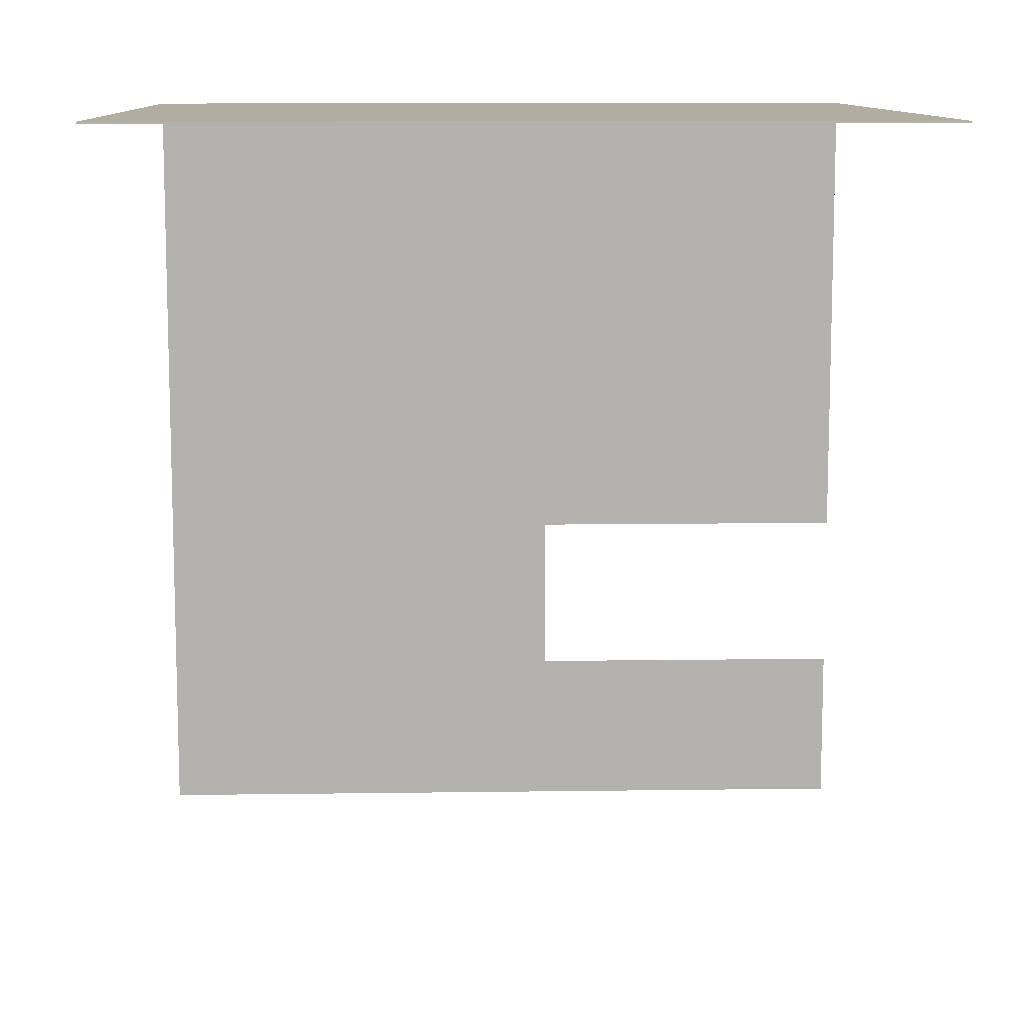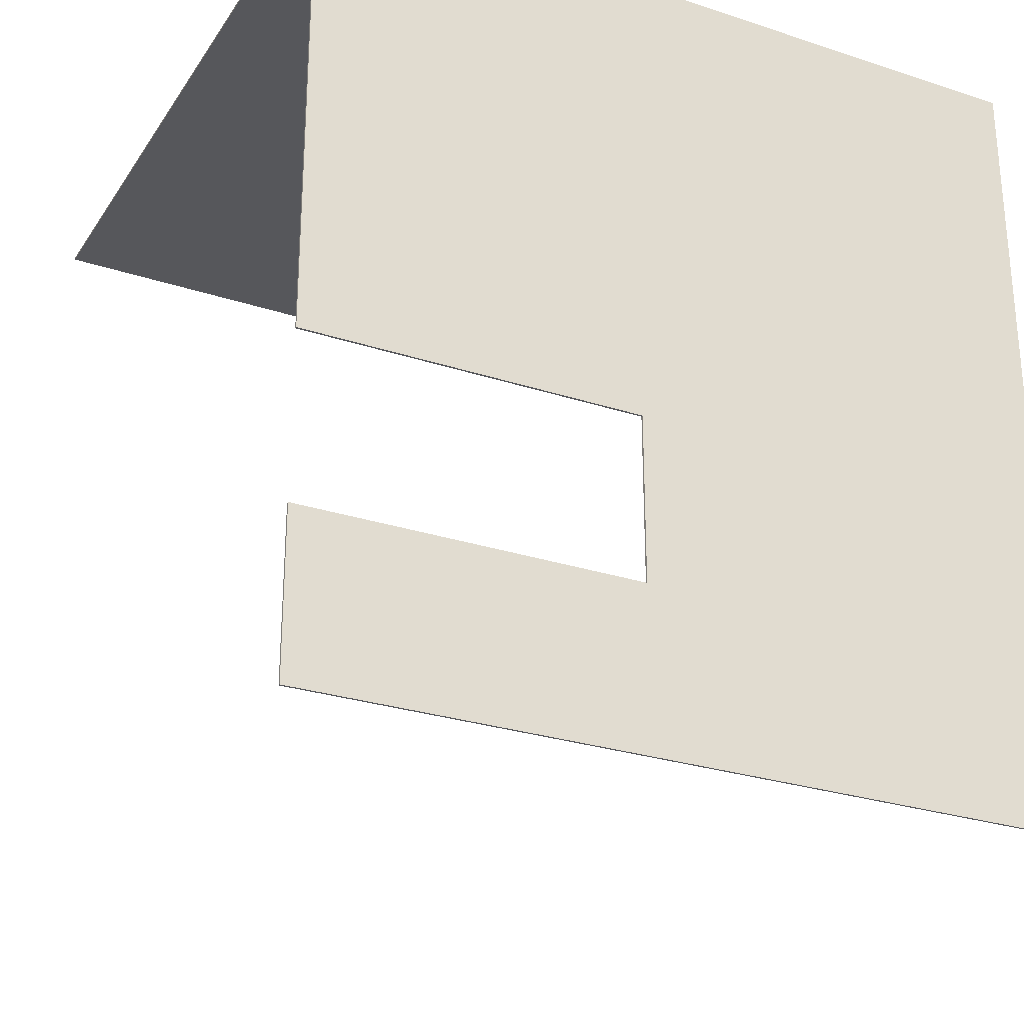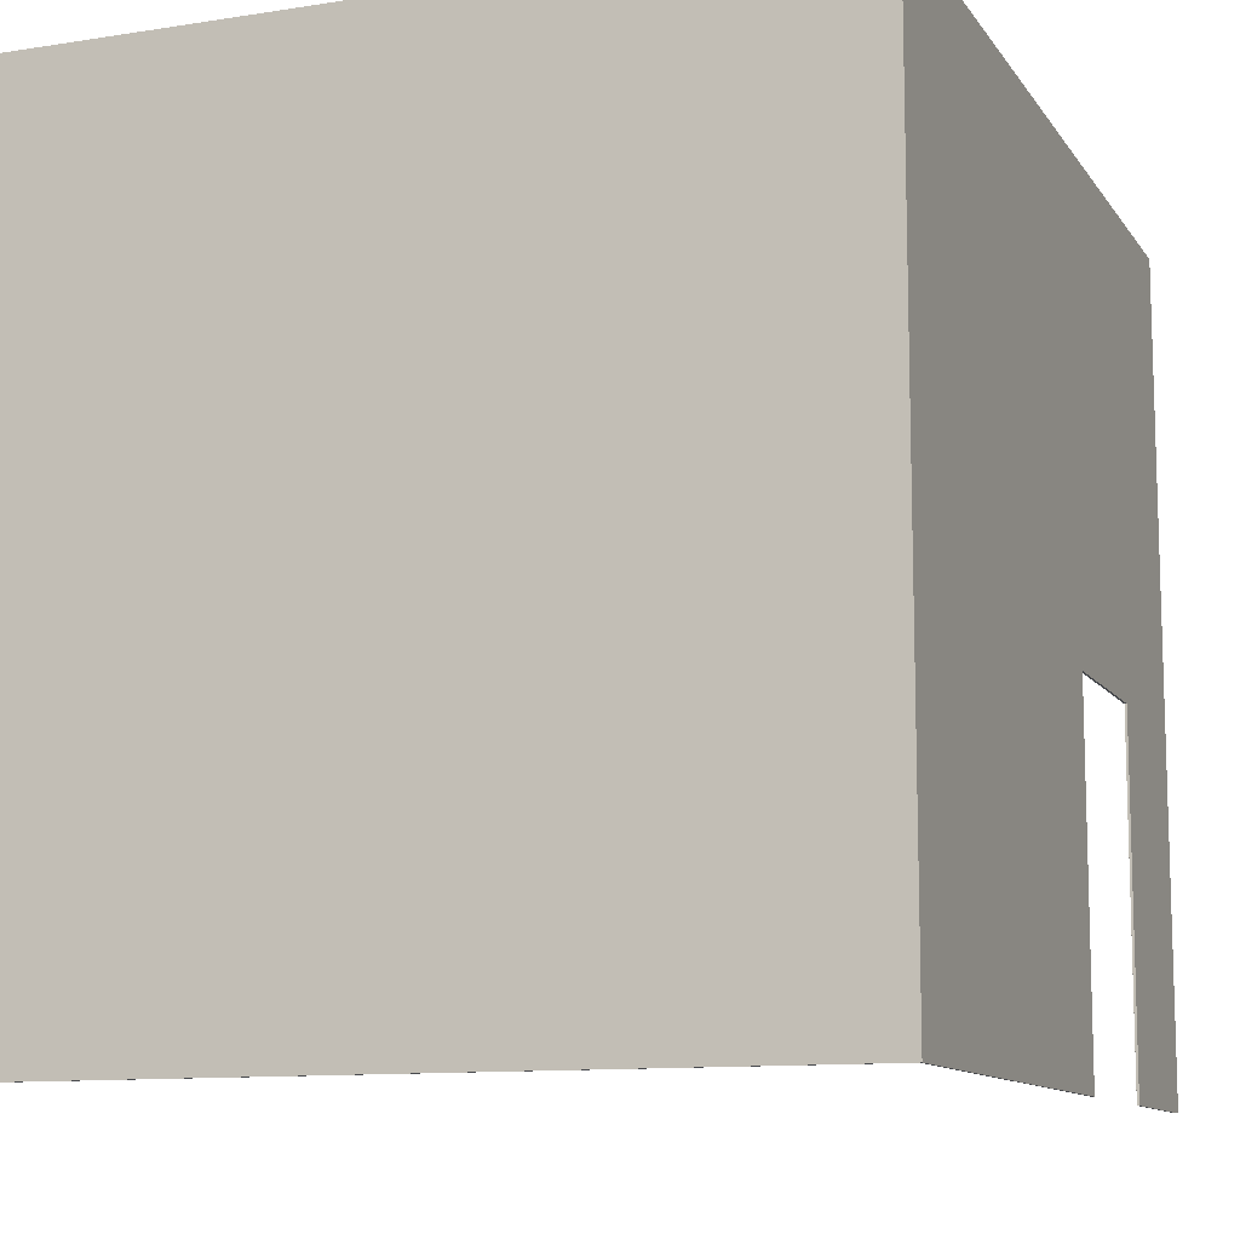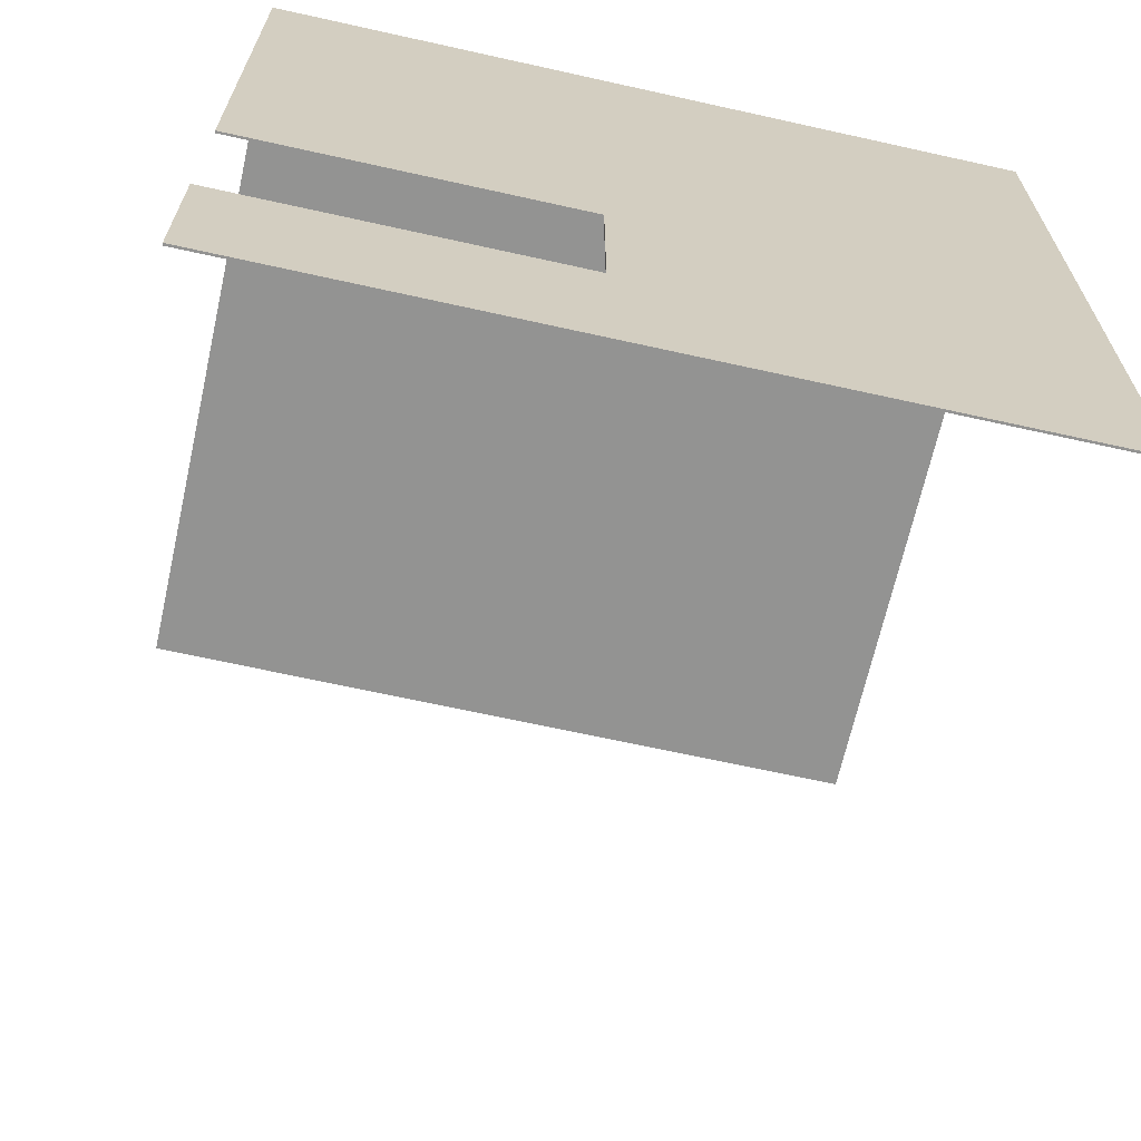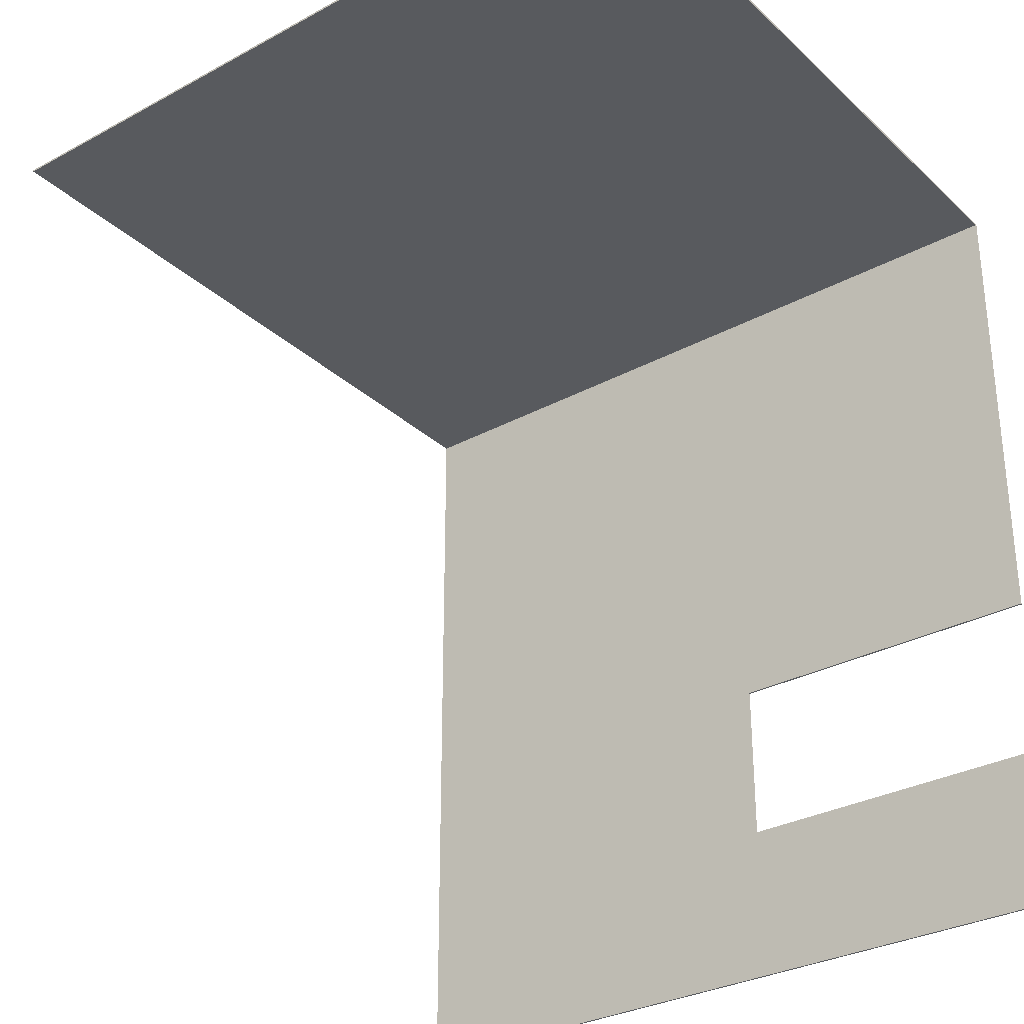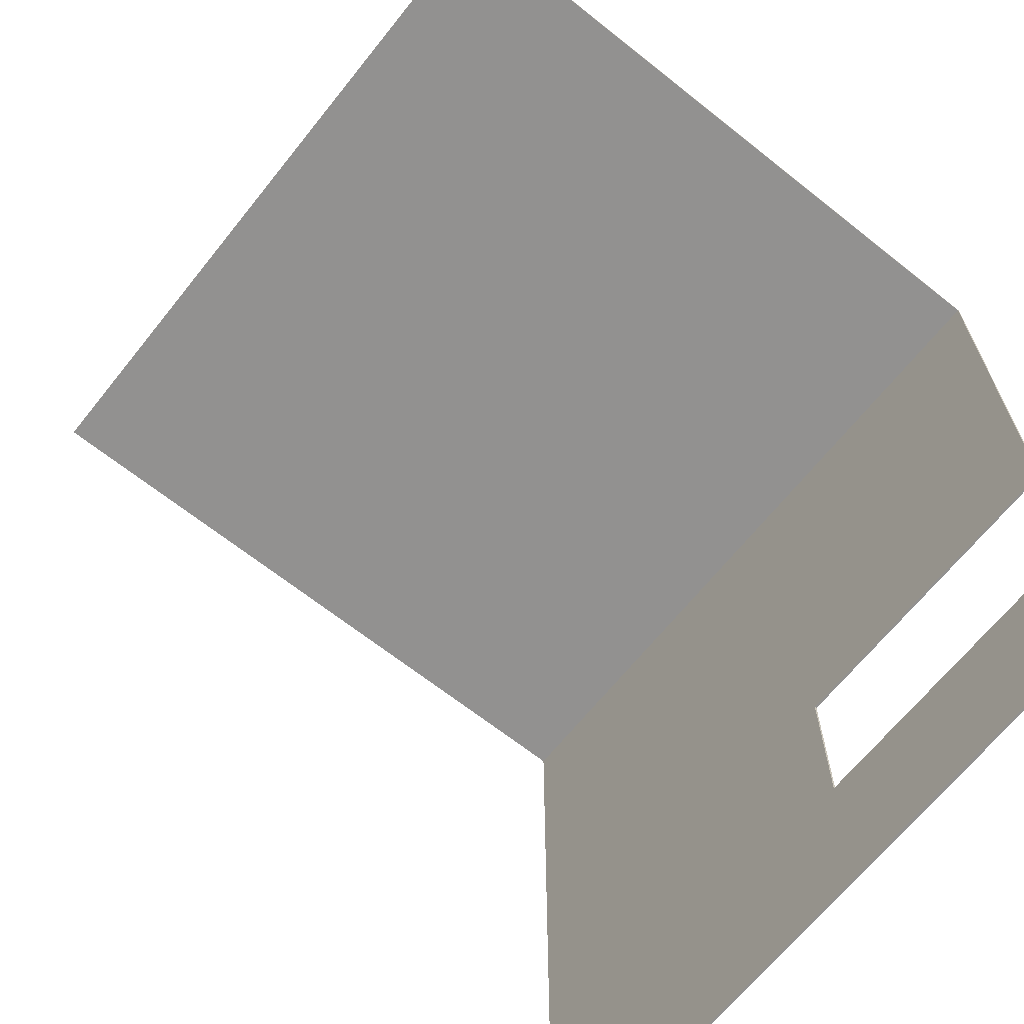
<metadata>
{"format":"obj","ext":"obj","renderer":"f3d","projection":"perspective","resolution":1024,"background":"white","views":[{"elev":10.5,"azim":-92.0,"up":"+Z"},{"elev":-27.4,"azim":63.2,"up":"+Z"},{"elev":-11.2,"azim":21.0,"up":"+Y"},{"elev":-66.7,"azim":77.4,"up":"+Z"},{"elev":-30.9,"azim":-52.2,"up":"+Z"},{"elev":-66.1,"azim":-38.6,"up":"+Z"}]}
</metadata>
<code>
o pilares_1andar_Plane.011
v 27.64 2.237 7.371
v 27.62 2.237 7.371
v 27.64 3.032 7.371
v 27.62 3.032 7.371
v 27.64 -0.4606 7.371
v 27.62 -0.4606 7.371
v 27.64 2.237 2.242
v 27.62 2.237 2.242
v 27.64 3.032 2.242
v 27.62 3.032 2.242
v 27.64 -0.4606 2.242
v 27.62 -0.4606 2.242
v 27.62 -0.4606 7.349
v 27.62 2.237 7.349
v 27.62 3.032 7.349
v 27.64 3.032 7.349
v 27.64 2.237 7.349
v 27.64 -0.4606 7.349
v 20.1 2.237 7.371
v 20.1 3.032 7.371
v 20.1 -0.4606 7.371
v 20.1 -0.4606 7.349
v 20.1 2.237 7.349
v 20.1 3.032 7.349
v 27.64 2.237 0.5062
v 27.62 2.237 0.5062
v 27.64 3.032 0.5062
v 27.62 3.032 0.5062
v 27.64 -0.4606 0.5062
v 27.62 -0.4606 0.5062
v 27.64 2.237 -1.174
v 27.62 2.237 -1.174
v 27.64 3.032 -1.174
v 27.62 3.032 -1.174
v 27.64 -0.4606 -1.174
v 27.62 -0.4606 -1.174
v 27.64 7.601 7.371
v 27.62 7.601 7.371
v 27.64 7.601 2.241
v 27.62 7.601 2.241
v 27.62 7.601 7.349
v 27.64 7.601 7.349
v 20.1 7.601 7.371
v 20.1 7.601 7.349
v 27.64 7.601 0.506
v 27.62 7.601 0.506
v 27.64 7.601 -1.174
v 27.62 7.601 -1.174
f 18 13 6 5
f 6 13 22 21
f 45 27 9 39
f 9 16 42 39
f 16 17 1 3
f 17 18 5 1
f 5 6 2 1
f 1 2 4 3
f 11 7 8 12
f 7 9 10 8
f 7 11 18 17
f 9 7 17 16
f 24 15 41 44
f 8 10 15 14
f 12 8 14 13
f 11 12 13 18
f 22 23 19 21
f 23 24 20 19
f 14 15 24 23
f 2 6 21 19
f 13 14 23 22
f 4 2 19 20
f 29 30 26 25
f 25 26 28 27
f 35 31 32 36
f 31 33 34 32
f 15 10 40 41
f 25 27 33 31
f 29 25 31 35
f 30 29 35 36
f 26 30 36 32
f 28 26 32 34
f 41 38 43 44
f 41 42 37 38
f 40 39 42 41
f 45 46 48 47
f 3 4 38 37
f 34 33 47 48
f 9 27 28 10
f 4 20 43 38
f 28 34 48 46
f 20 24 44 43
f 33 27 45 47
f 16 3 37 42
f 46 45 39 40
f 28 46 40 10

</code>
